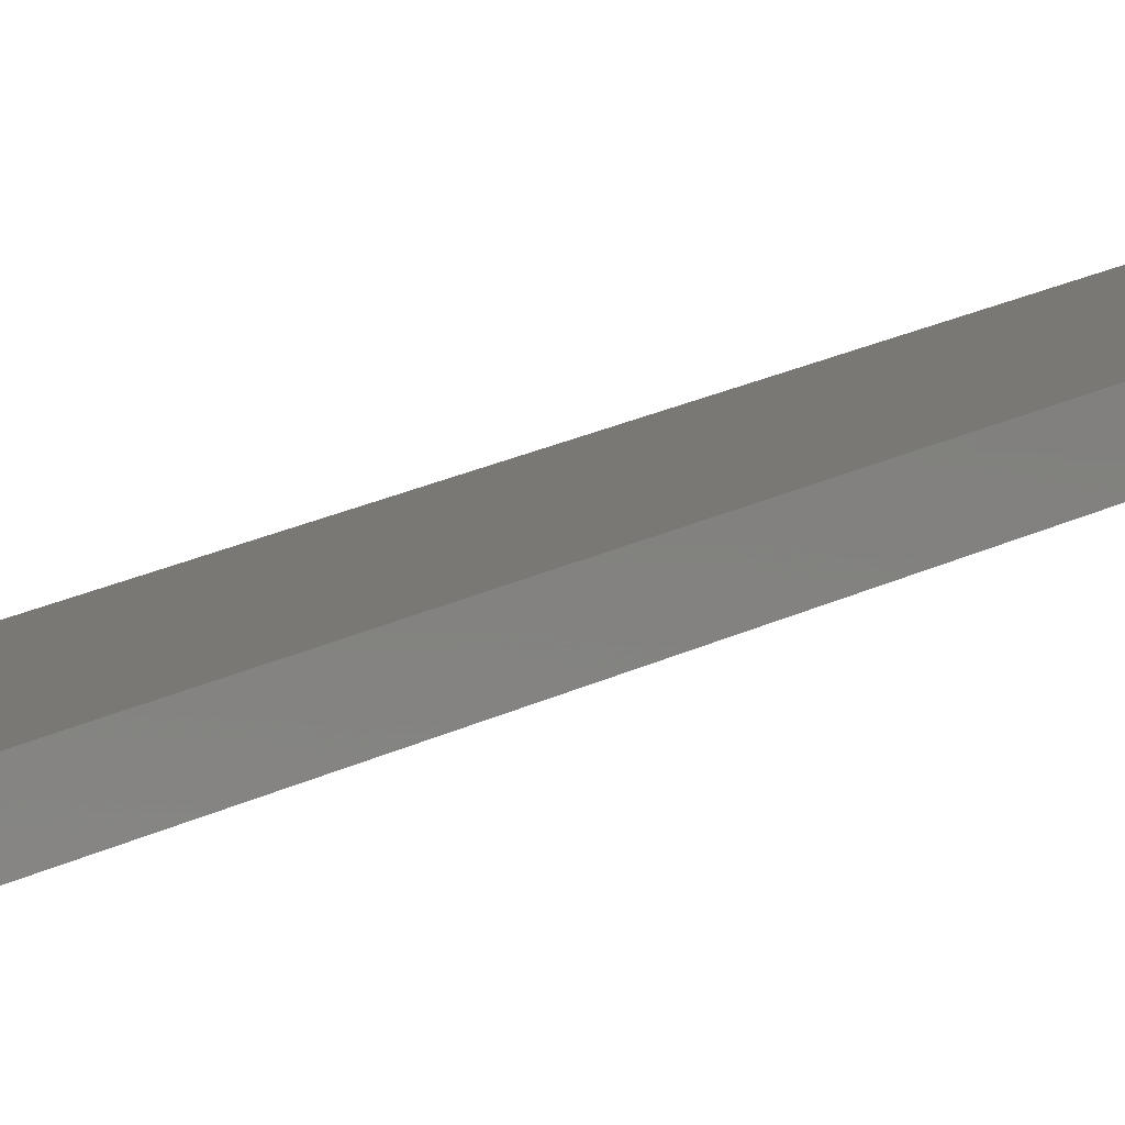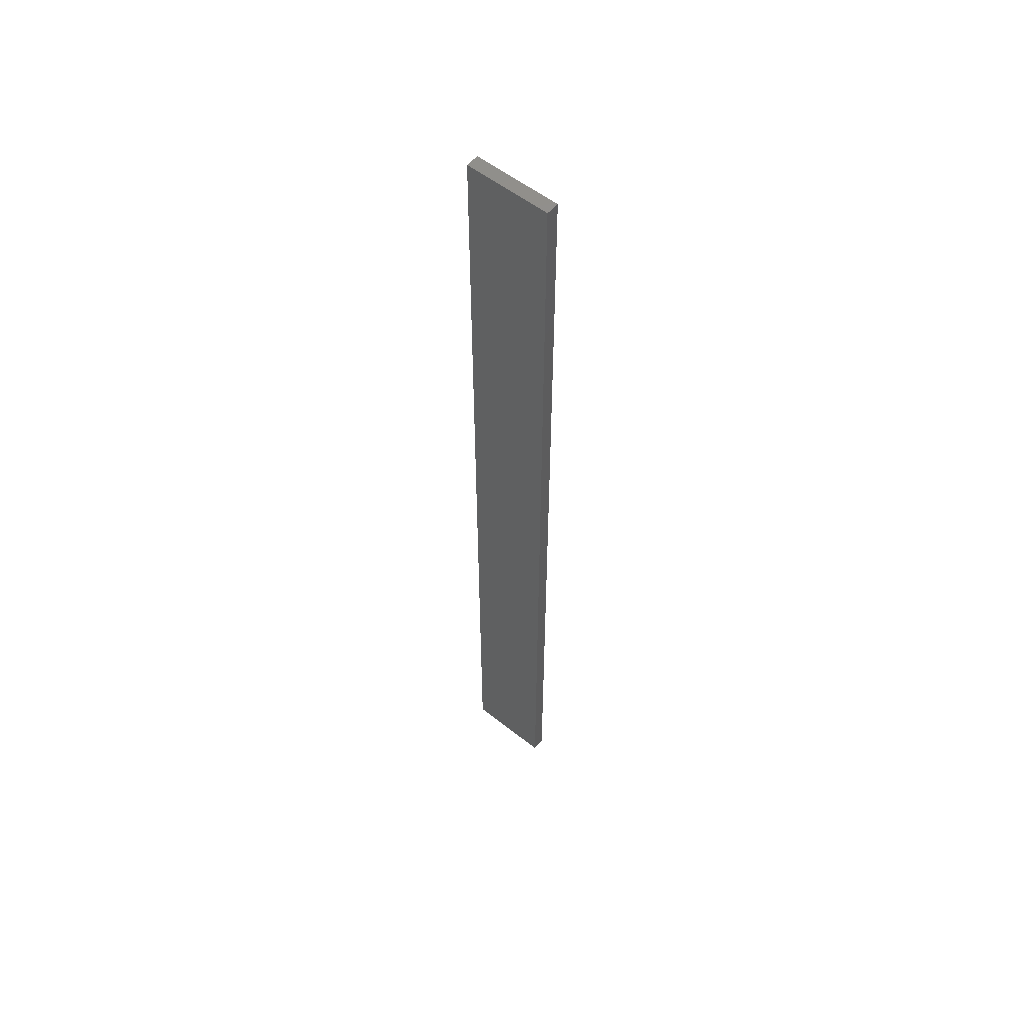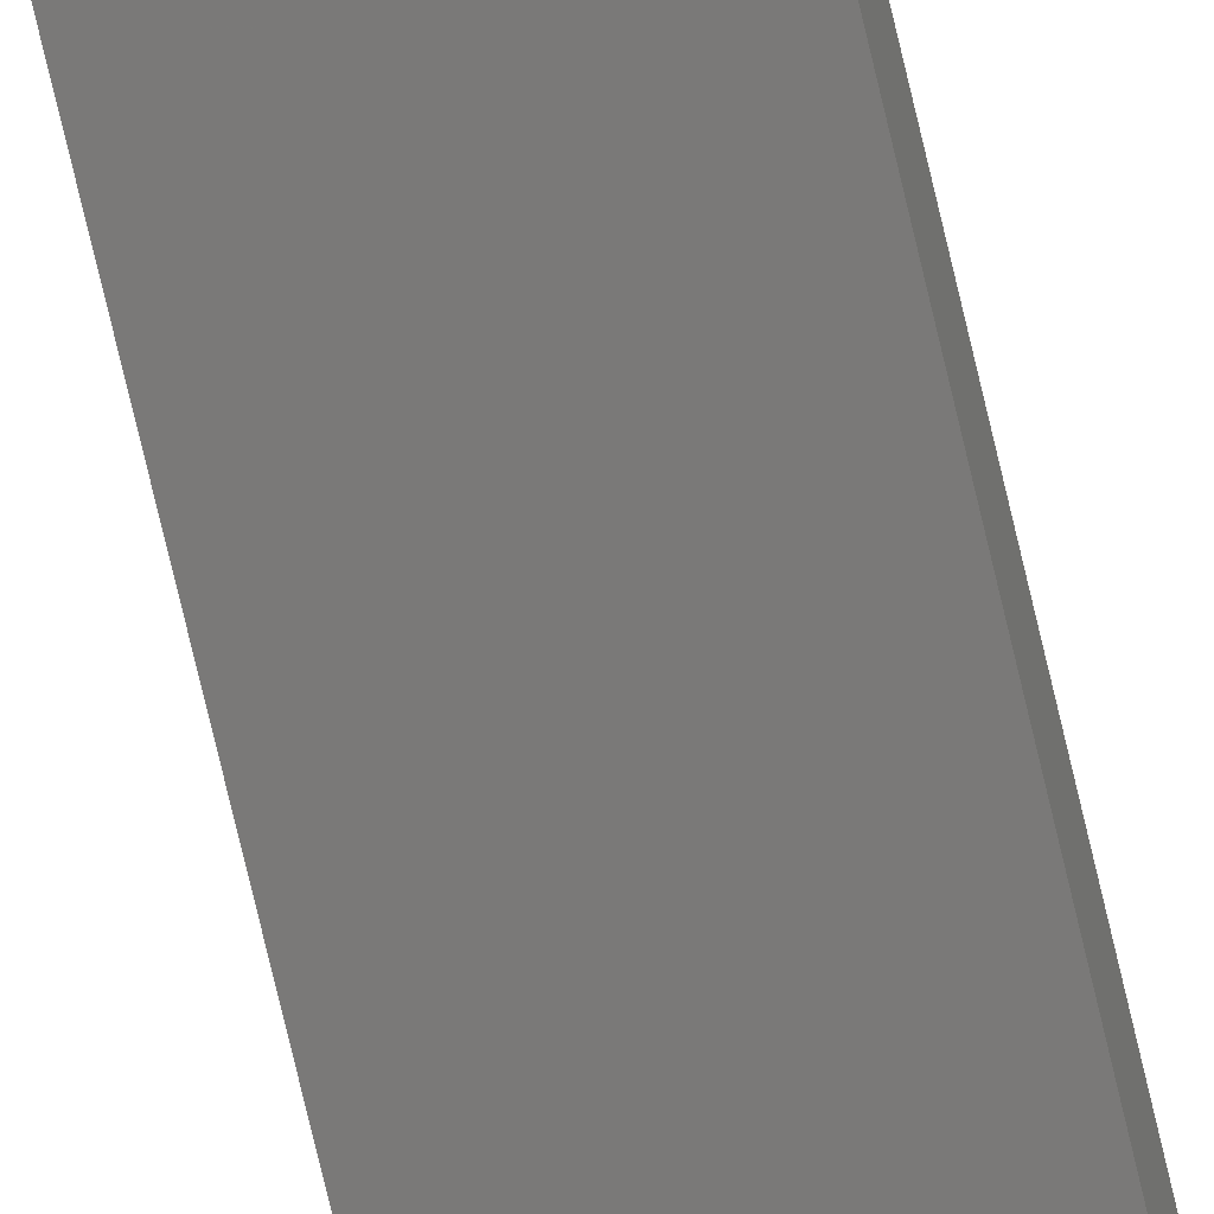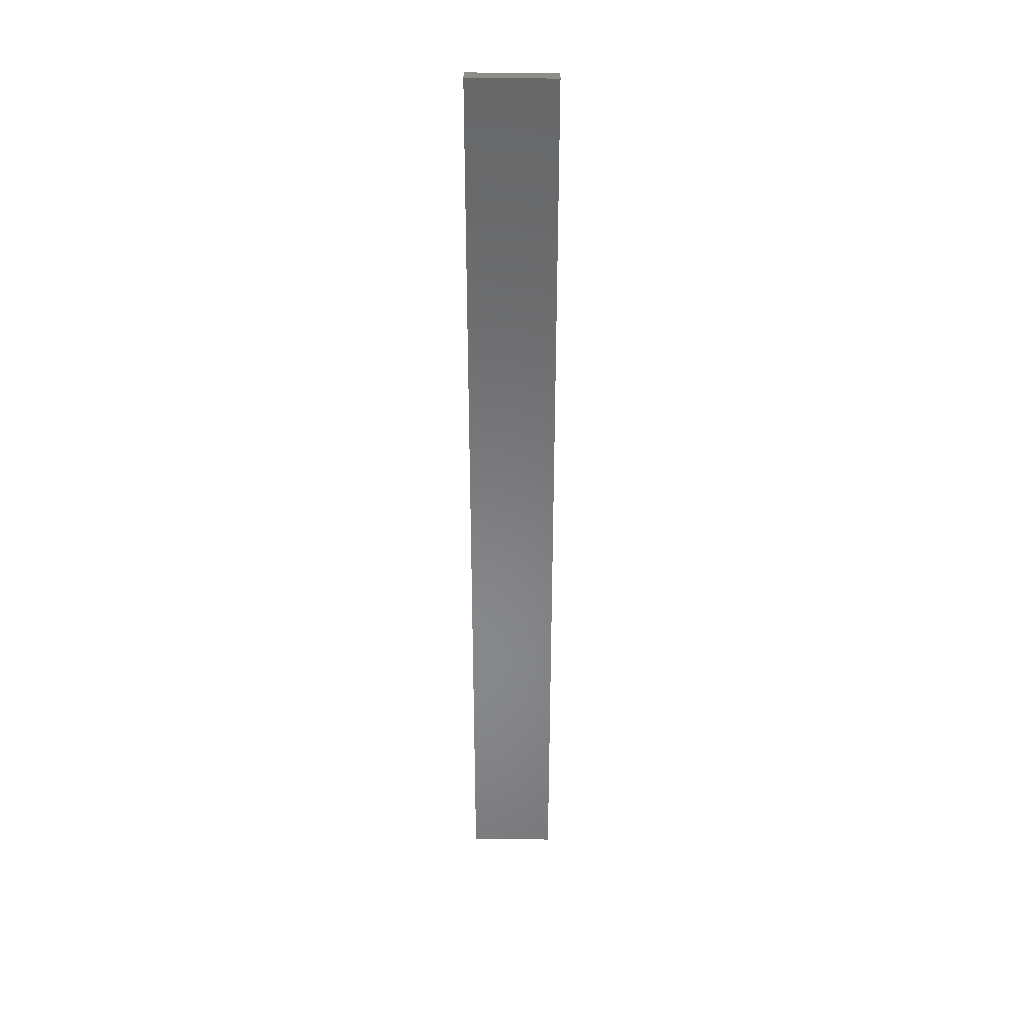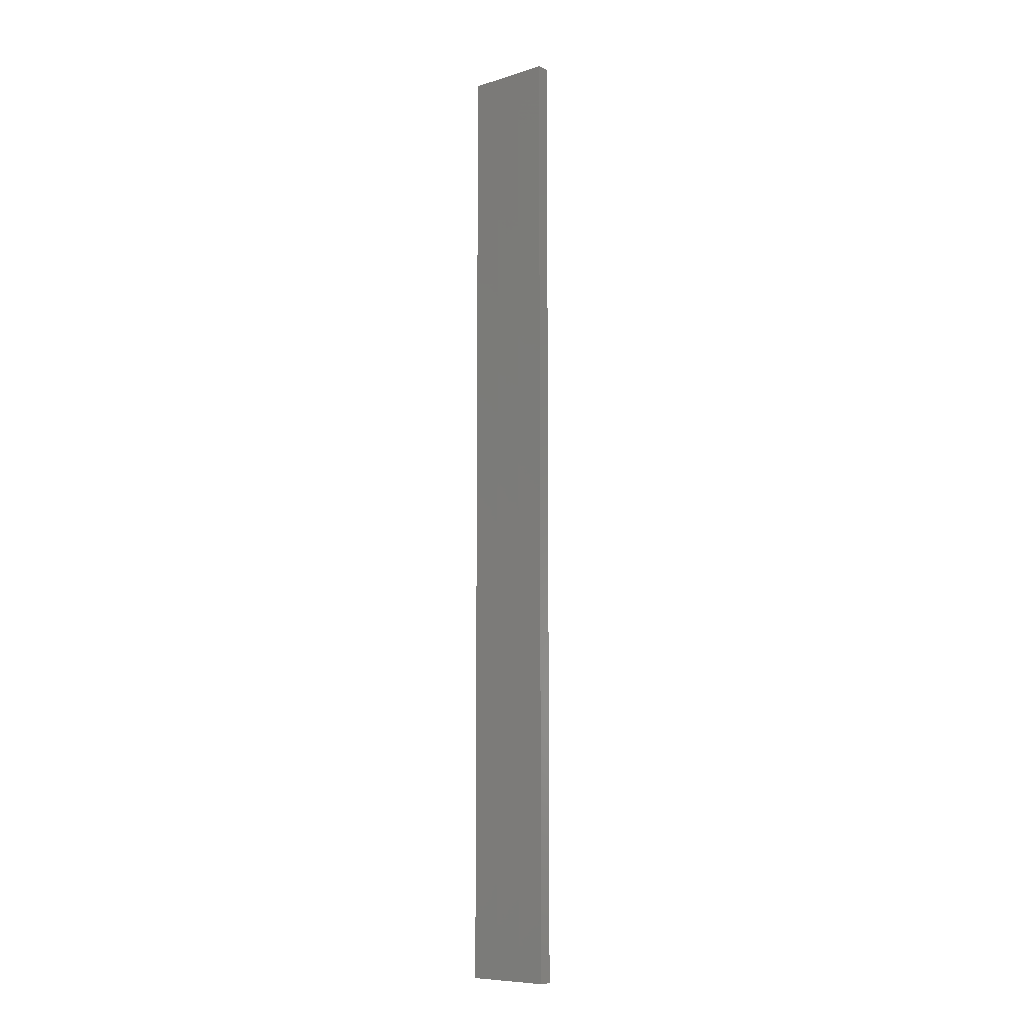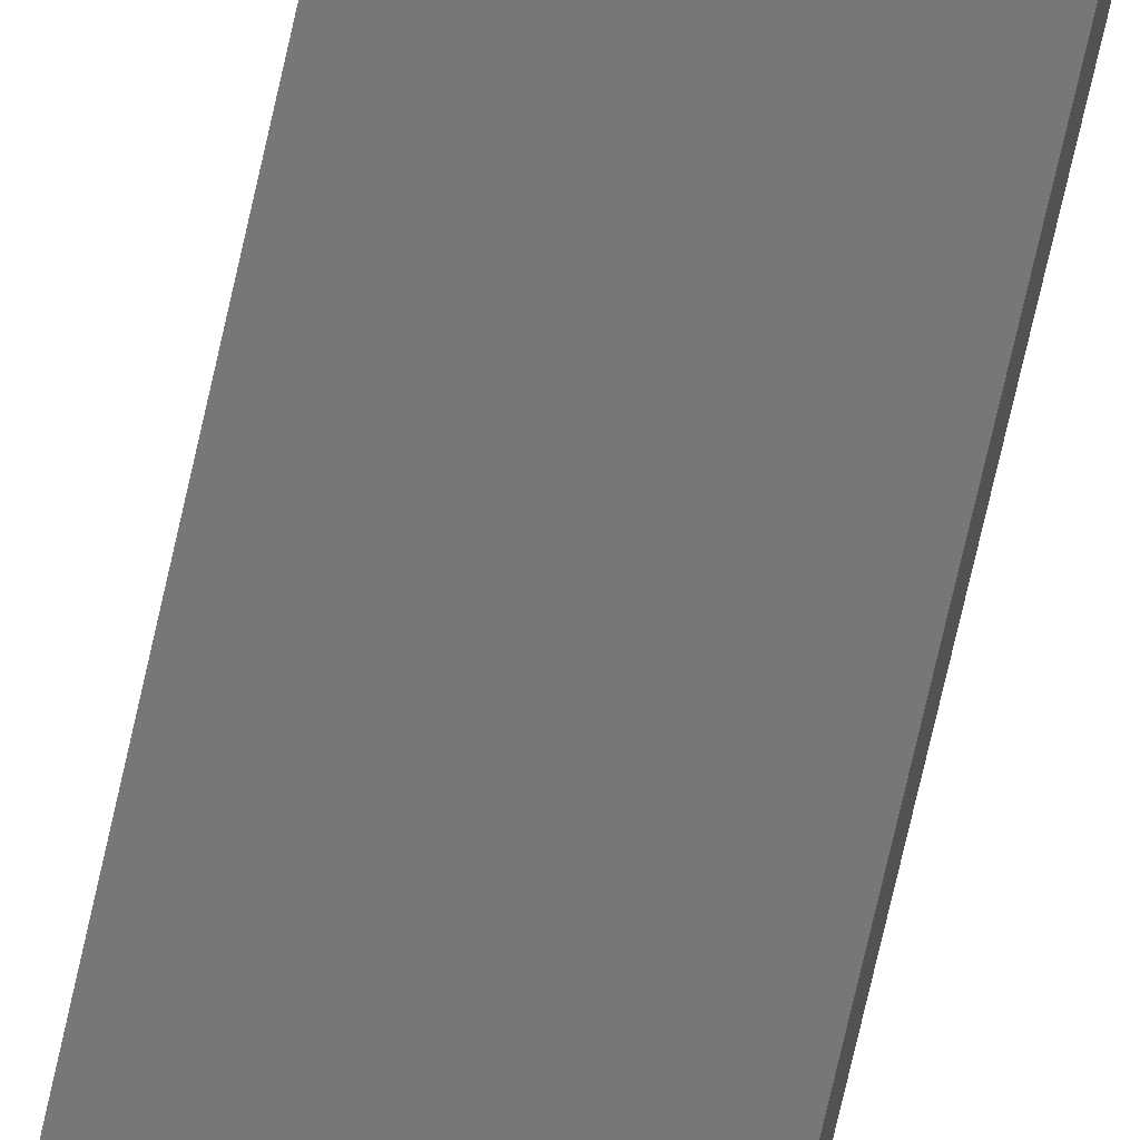
<metadata>
{"format":"stl","ext":"stl","renderer":"f3d","projection":"perspective","resolution":1024,"background":"white","views":[{"elev":11.5,"azim":31.3,"up":"+Y"},{"elev":55.5,"azim":51.9,"up":"+Z"},{"elev":-78.5,"azim":-166.6,"up":"+Y"},{"elev":35.4,"azim":12.9,"up":"+Z"},{"elev":-8.6,"azim":-128.0,"up":"+Z"},{"elev":-70.0,"azim":167.5,"up":"+Y"}]}
</metadata>
<code>
# stl→obj: 16 verts, 28 faces
v -19.26 2.355 36.75
v -19.15 2.377 36.75
v -19.15 2.377 33.16
v -19.26 2.355 33.16
v -19.37 2.332 36.75
v -19.37 2.332 33.16
v -19.47 2.309 33.16
v -19.47 2.309 36.75
v -19.46 2.26 36.75
v -19.46 2.26 33.16
v -19.14 2.328 33.16
v -19.14 2.328 36.75
v -19.25 2.306 33.16
v -19.25 2.306 36.75
v -19.36 2.283 36.75
v -19.36 2.283 33.16
f 1 2 3
f 1 3 4
f 5 4 6
f 5 6 7
f 5 1 4
f 8 5 7
f 8 7 9
f 7 10 9
f 11 12 13
f 12 14 13
f 13 15 16
f 16 15 10
f 14 15 13
f 15 9 10
f 12 3 2
f 11 3 12
f 16 10 7
f 6 16 7
f 13 16 6
f 4 13 6
f 3 11 13
f 3 13 4
f 9 15 8
f 15 5 8
f 15 14 5
f 14 1 5
f 14 12 1
f 12 2 1

</code>
